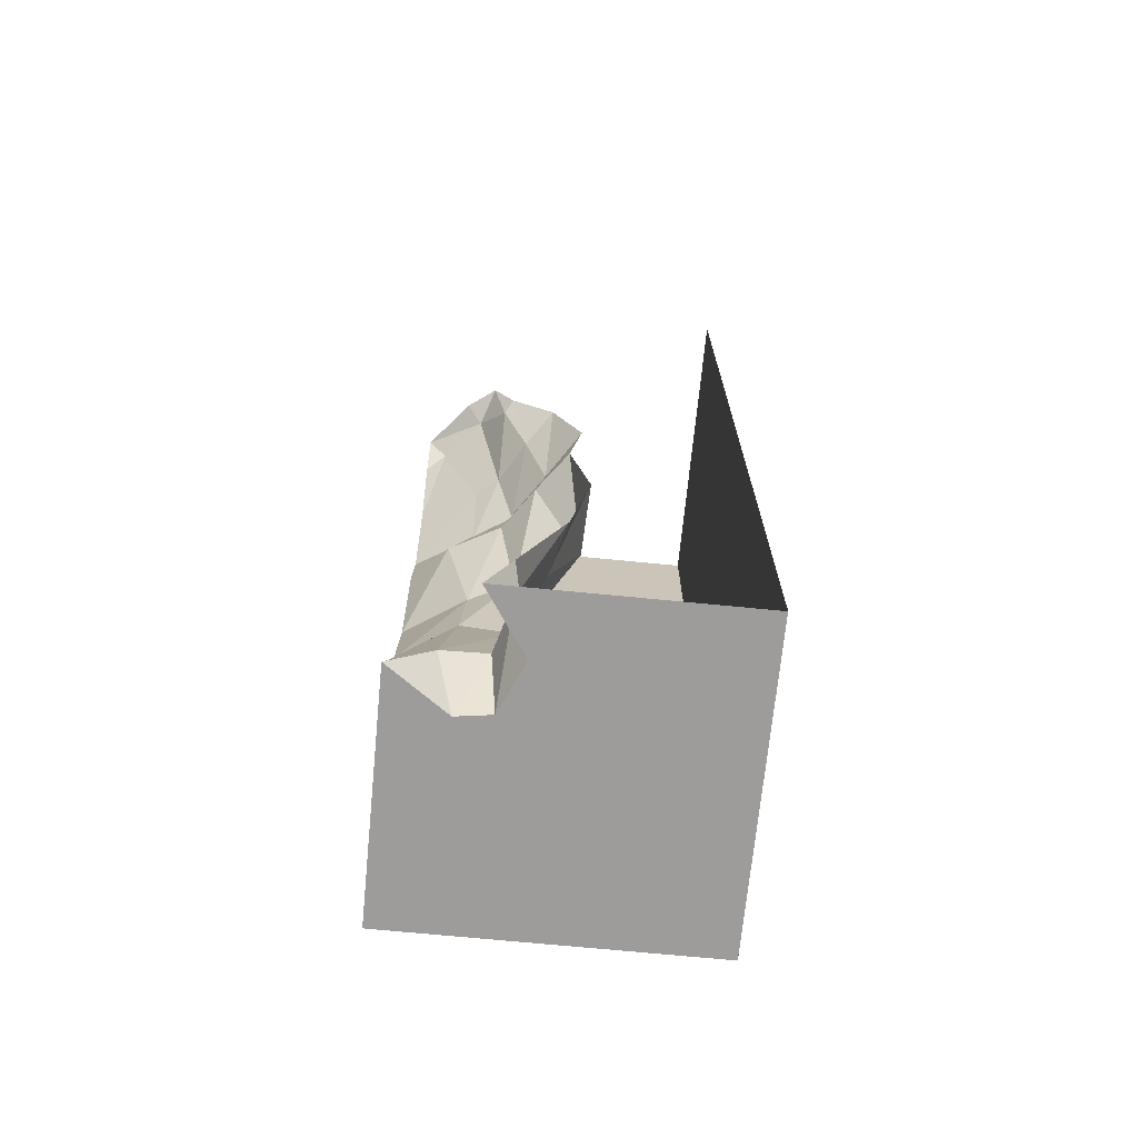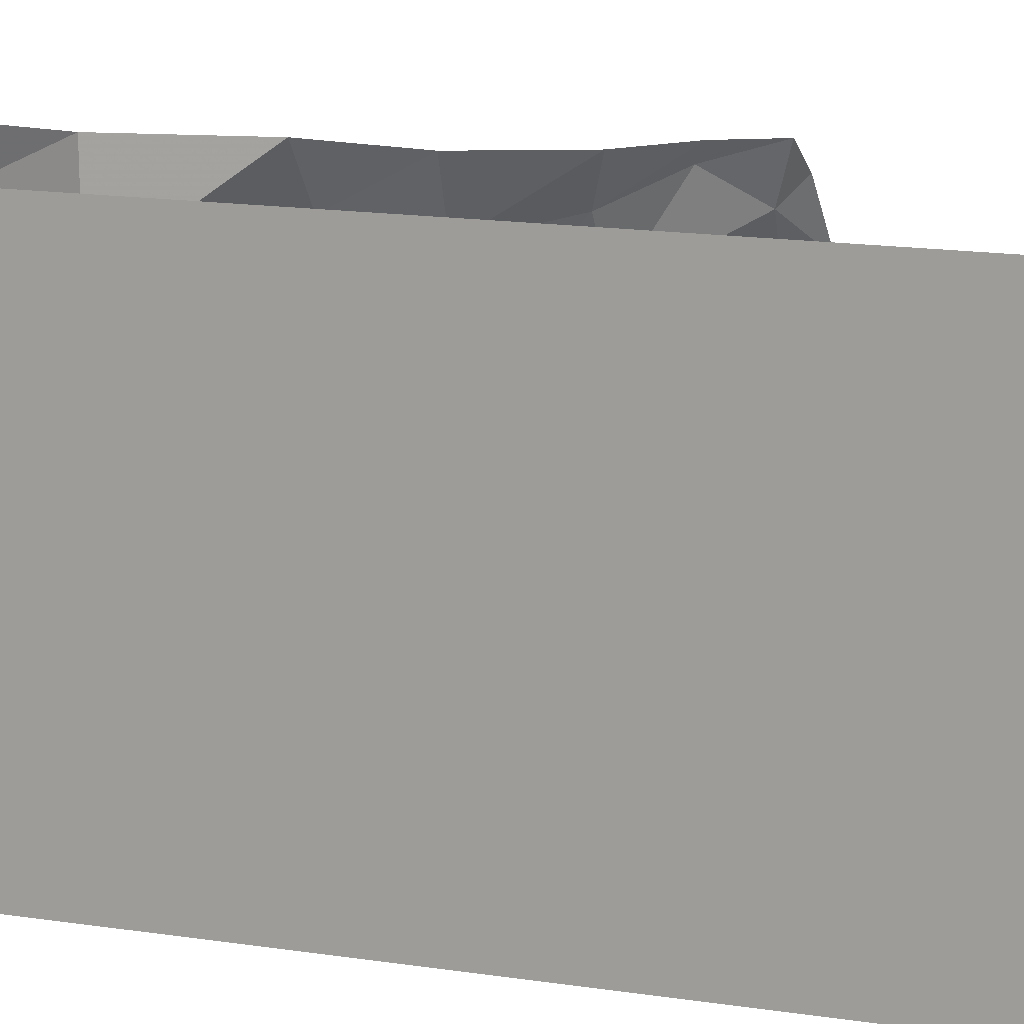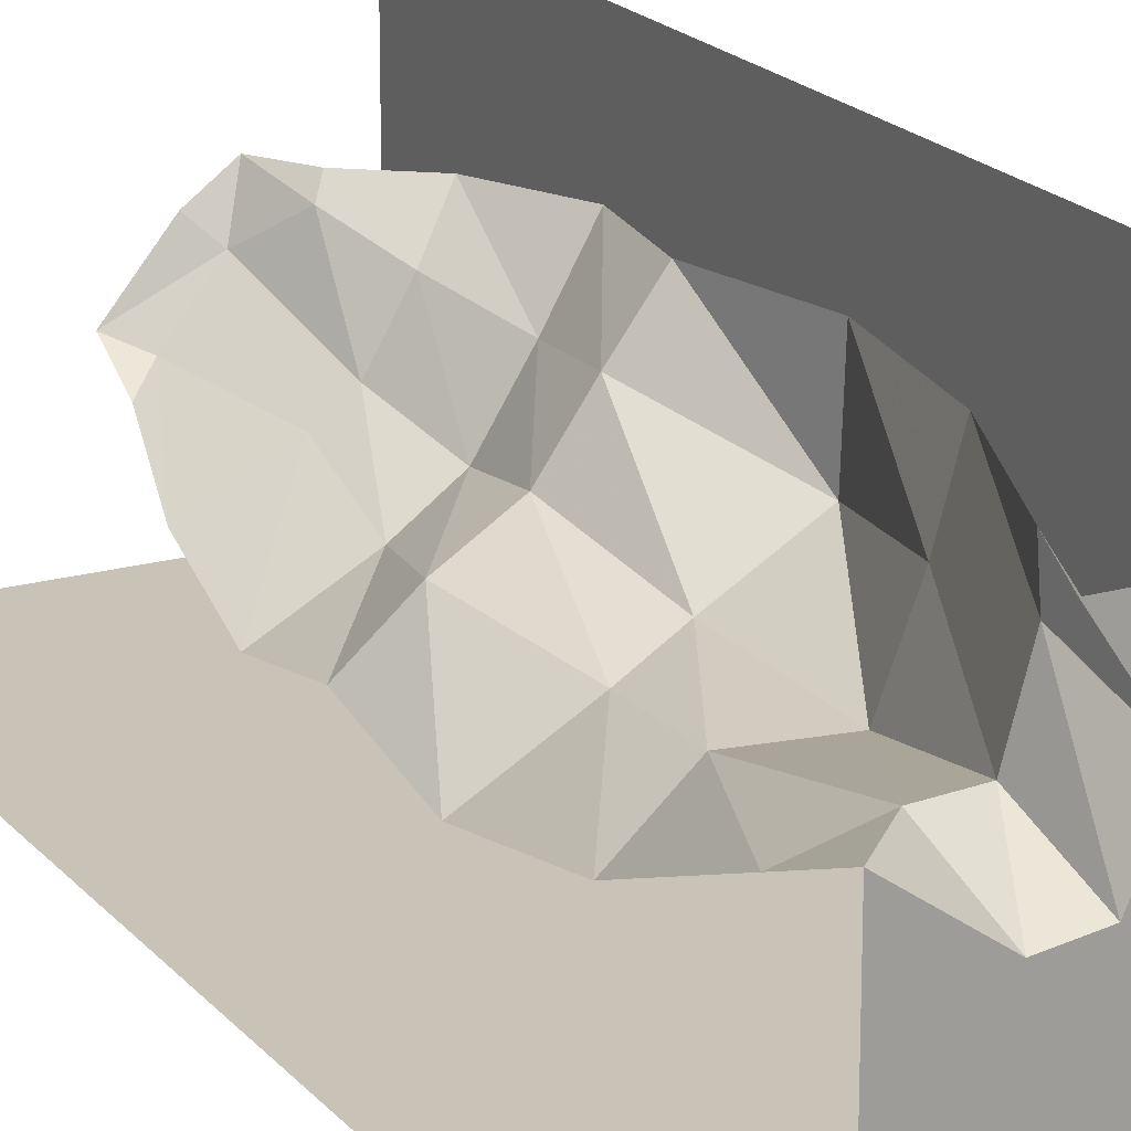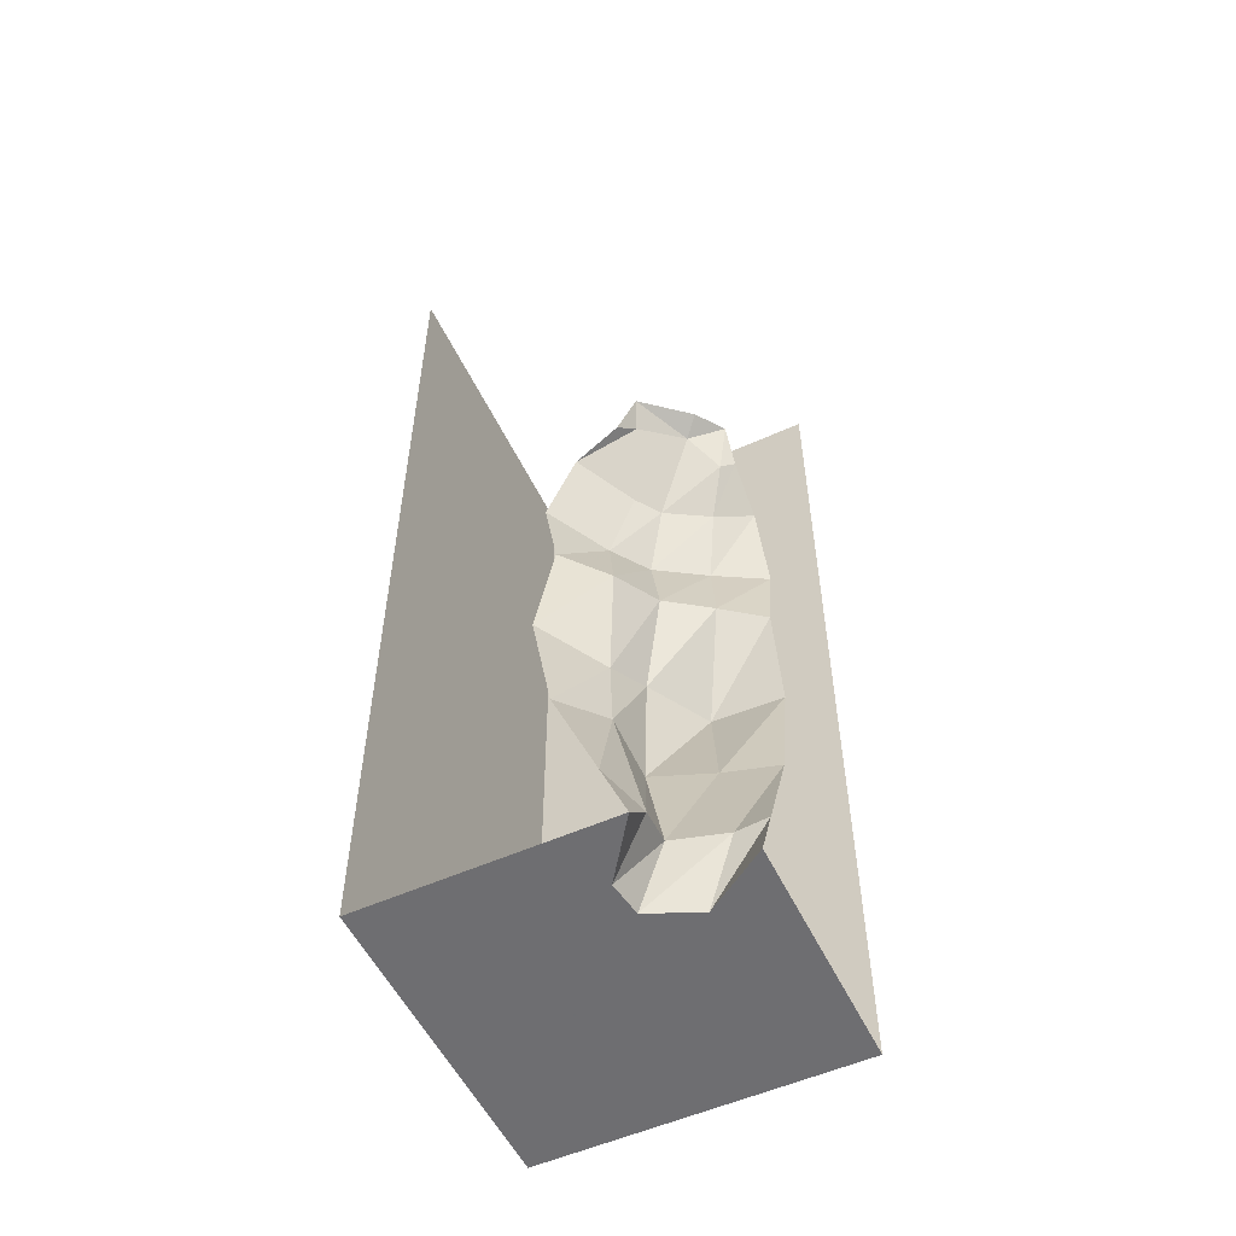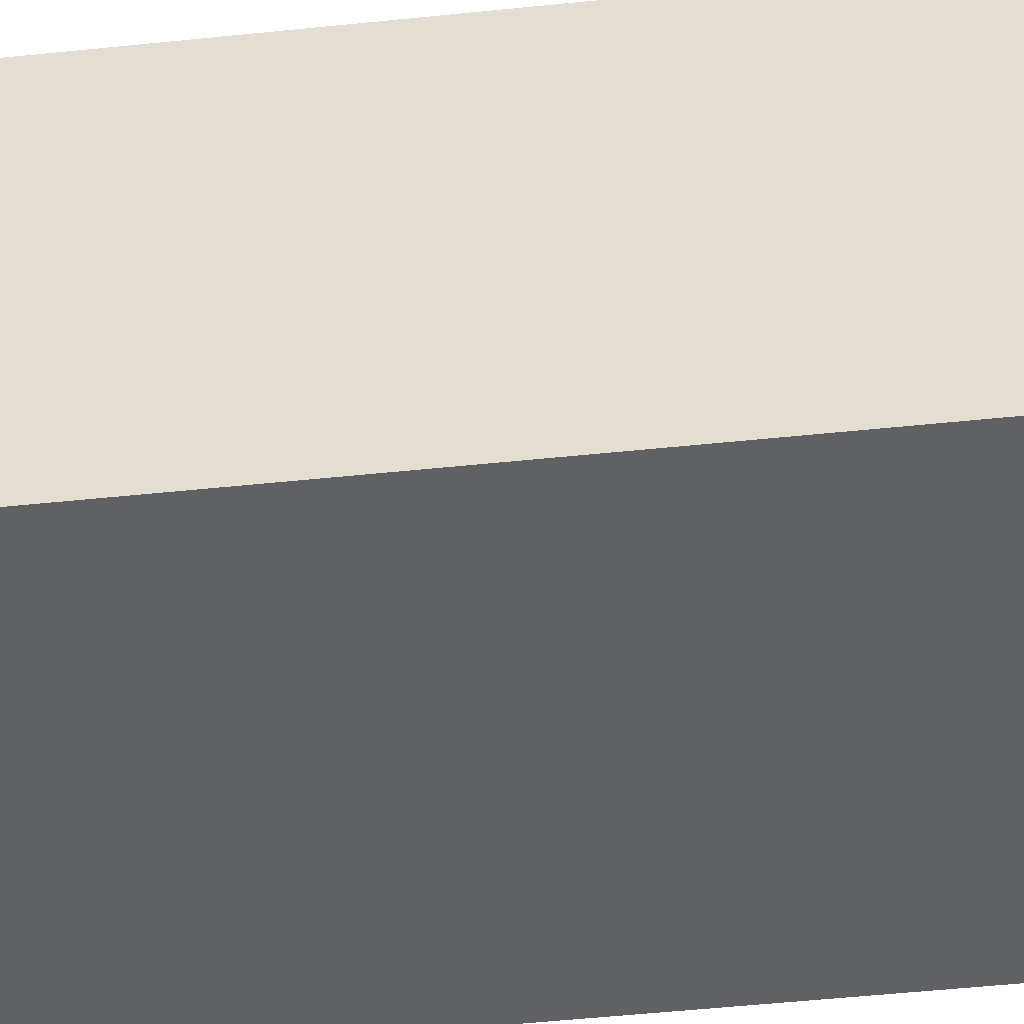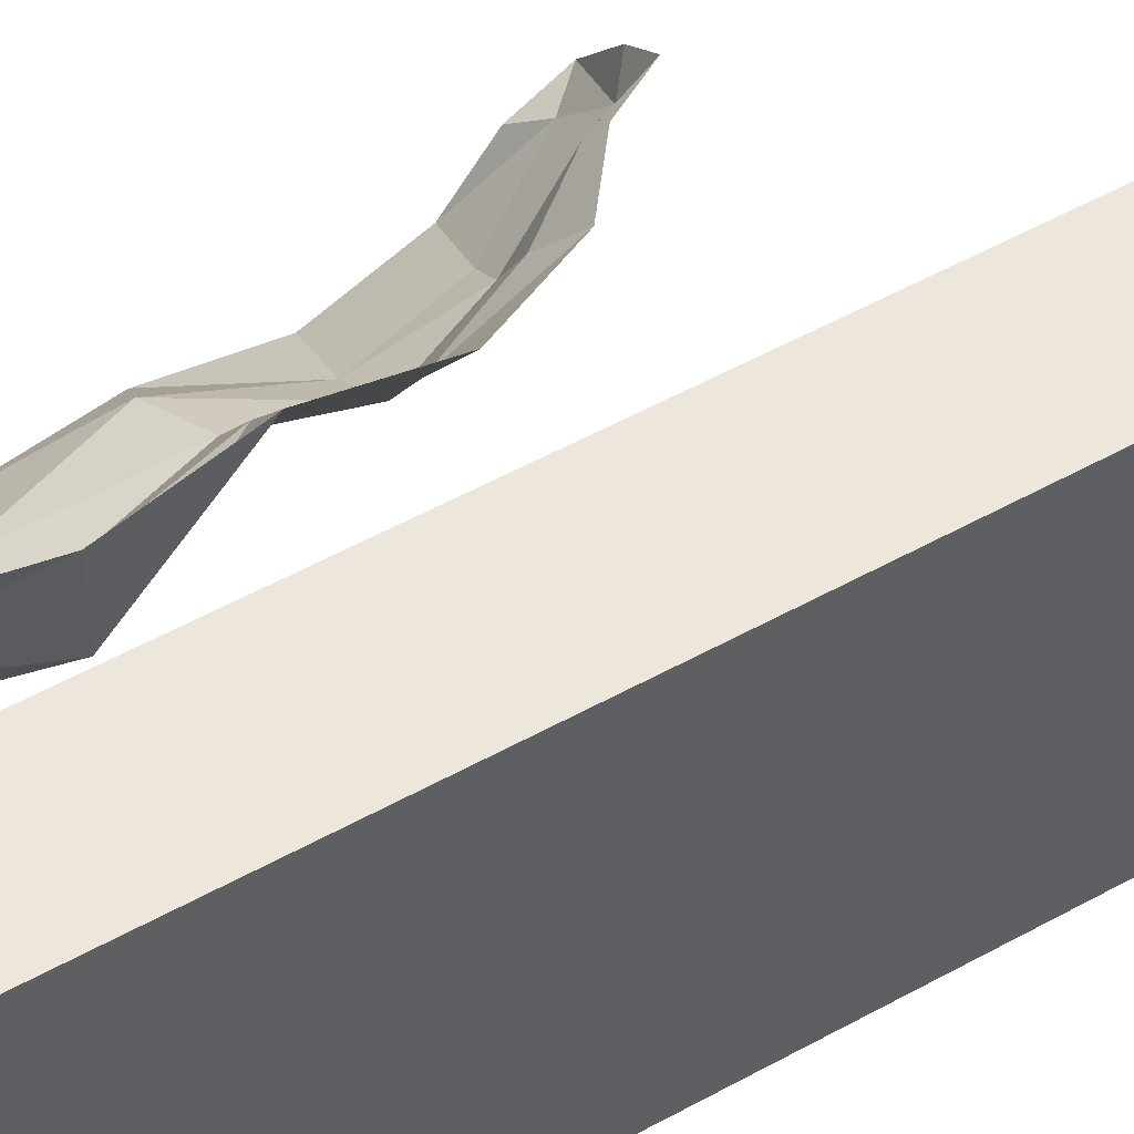
<metadata>
{"format":"obj","ext":"obj","renderer":"f3d","projection":"perspective","resolution":1024,"background":"white","views":[{"elev":-70.2,"azim":-5.6,"up":"+Y"},{"elev":13.1,"azim":111.2,"up":"+Z"},{"elev":19.5,"azim":-27.8,"up":"+Z"},{"elev":-54.4,"azim":-64.6,"up":"+Y"},{"elev":-49.9,"azim":96.6,"up":"+Z"},{"elev":53.5,"azim":59.4,"up":"+Z"}]}
</metadata>
<code>
v -0.04688 -0.6641 0.5
v -0.1406 -0.6641 0.375
v 0.007812 -0.9609 0.2812
v 0.01562 -0.9609 0.5
v -0.09375 -1.32 0.3359
v -0.04688 -1.32 0.5
v -0.1797 -1.672 0.3984
v -0.1875 -1.672 0.5
v -0.1328 -1.867 0.3047
v -0.2656 -1.867 0.5
v 0.5 -1.867 0.5
v 0.5 -1.867 -0.5
v 0.5 1.25 -0.5
v 0.5 1.25 0.5
v -0.2344 -0.6641 0.2422
v -0.1797 -0.9609 0.1719
v -0.1641 -1.32 0.1562
v -0.2266 -1.672 0.2344
v -0.2031 -1.867 0.1484
v -0.3125 -1.867 0.1328
v -0.5 -1.867 -0.5
v -0.5 1.25 -0.5
v -0.3906 -0.7031 0.1719
v -0.3125 -1.008 0.125
v -0.3281 -1.258 0.1406
v -0.3672 -1.719 0.25
v -0.5 -0.6641 0.04688
v -0.5 -0.9609 -0.01562
v -0.5 -1.32 0.04688
v -0.5 -1.672 0.1875
v -0.5 -1.867 0.2656
v -0.007812 -0.4219 0.5
v -0.1094 -0.4453 0.3516
v -0.2031 -0.4453 0.2031
v -0.3203 -0.4531 0.125
v -0.5 -0.4219 0.007812
v -0.3281 -0.25 0.2109
v -0.5 -0.2109 0.1016
v -0.4453 -0.0625 0.2734
v -0.5 -0.1094 0.2344
v -0.5 0 0.2969
v -0.3359 -0.03906 0.3906
v -0.3828 0 0.4375
v -0.2969 0 0.5
v -0.2578 -0.1328 0.4609
v -0.2344 -0.1094 0.5
v -0.1797 -0.2578 0.3984
v -0.1016 -0.2109 0.5
v -0.2578 -0.2578 0.2656
f 1 2 3
f 1 3 4
f 8 7 9
f 8 9 10
f 2 15 16
f 2 16 3
f 7 18 19
f 7 19 9
f 15 23 24
f 15 24 16
f 18 26 20
f 18 20 19
f 23 27 28
f 23 28 24
f 26 30 31
f 26 31 20
f 2 1 32
f 2 32 33
f 2 33 15
f 15 33 34
f 15 34 23
f 23 34 35
f 23 35 27
f 27 35 36
f 4 3 5
f 4 5 6
f 3 16 17
f 3 17 5
f 16 24 25
f 16 25 17
f 24 28 29
f 24 29 25
f 6 5 7
f 6 7 8
f 5 17 18
f 5 18 7
f 17 25 26
f 17 26 18
f 25 29 30
f 25 30 26
f 10 9 11
f 11 9 12
f 9 19 12
f 12 19 20
f 12 20 21
f 20 31 21
f 11 12 13
f 11 13 14
f 12 21 22
f 12 22 13
f 36 35 37
f 36 37 38
f 38 37 39
f 38 39 40
f 40 39 41
f 41 39 42
f 41 42 43
f 43 42 44
f 44 42 45
f 44 45 46
f 46 45 47
f 46 47 48
f 48 47 33
f 48 33 32
f 34 33 47
f 34 47 49
f 34 49 35
f 35 49 37
f 37 49 42
f 37 42 39
f 49 47 45
f 49 45 42

</code>
